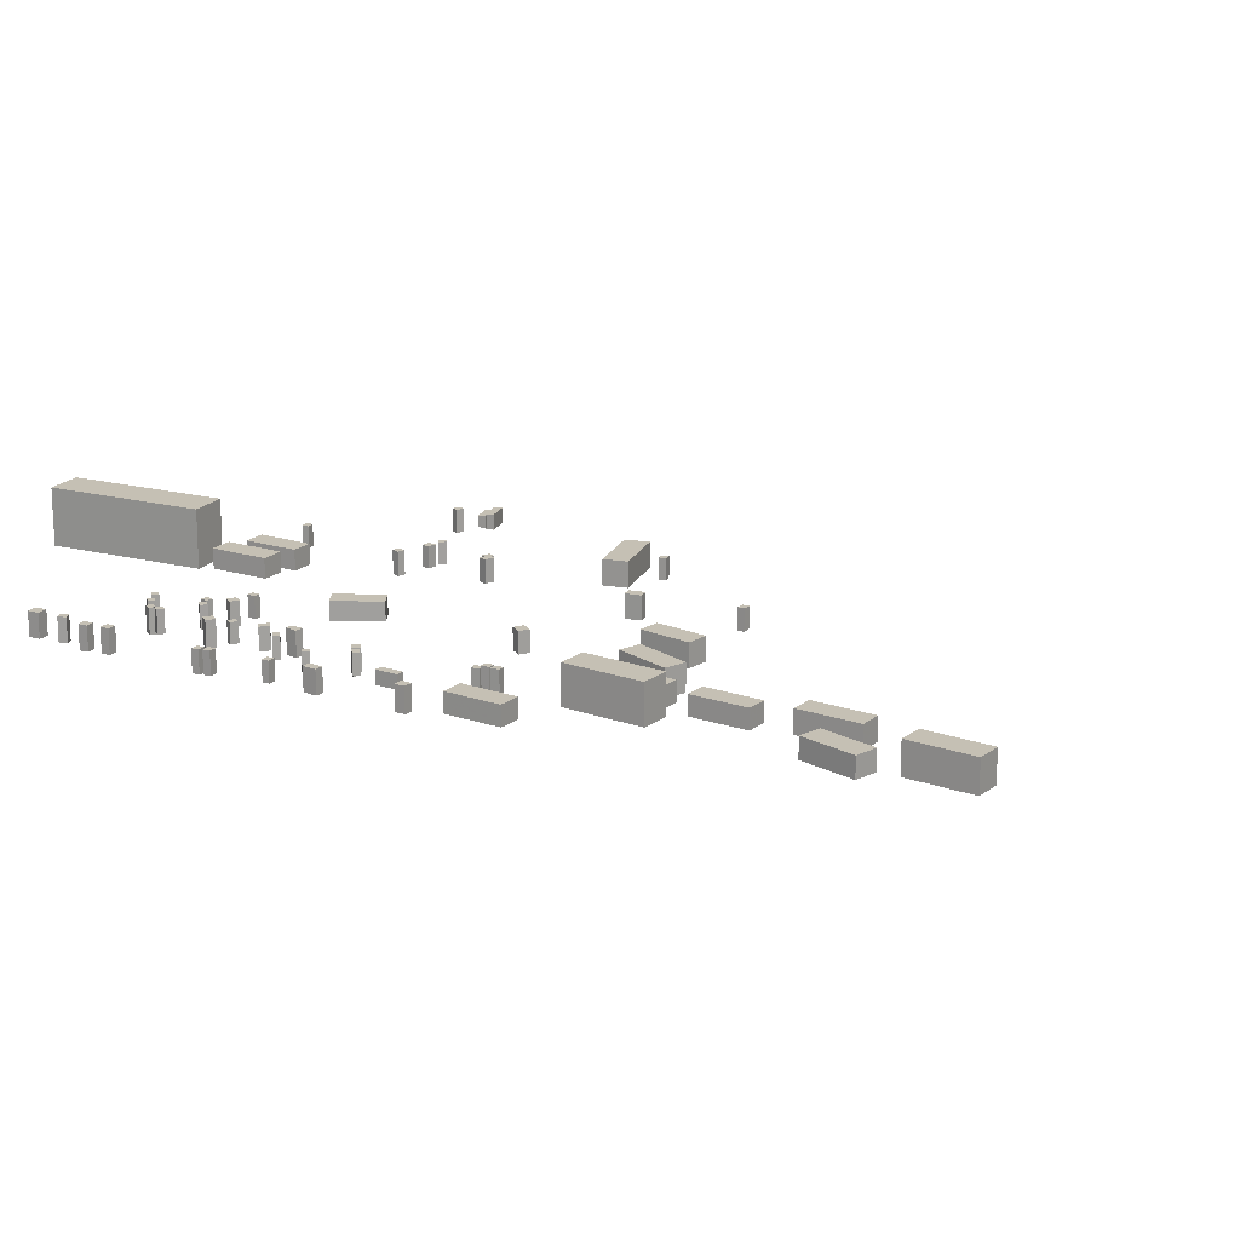
<metadata>
{"format":"obj","ext":"obj","renderer":"f3d","projection":"perspective","resolution":1024,"background":"white","views":[{"elev":18.4,"azim":-88.5,"up":"+Z"}]}
</metadata>
<code>
v 8.426 7.662 -1.994
v 8.426 7.662 -0.1386
v 8.944 7.028 -1.994
v 8.944 7.028 -0.1386
v 7.903 7.235 -1.994
v 7.903 7.235 -0.1386
v 8.422 6.601 -1.994
v 8.422 6.601 -0.1386
v -0.2507 -4.68 -1.77
v -0.2507 -4.68 0.09856
v -1.031 -4.409 -1.77
v -1.031 -4.409 0.09856
v 0.1707 -3.467 -1.77
v 0.1707 -3.467 0.09856
v -0.6095 -3.196 -1.77
v -0.6095 -3.196 0.09856
v -16.8 -7.624 -1.475
v -16.8 -7.624 0.6371
v -17.97 -6.237 -1.475
v -17.97 -6.237 0.6371
v -13.19 -4.565 -1.475
v -13.19 -4.565 0.6371
v -14.37 -3.179 -1.475
v -14.37 -3.179 0.6371
v -27.35 -19.59 -0.8241
v -27.35 -19.59 0.9359
v -28.92 -18.59 -0.8241
v -28.92 -18.59 0.9359
v -24.65 -15.39 -0.8241
v -24.65 -15.39 0.9359
v -26.21 -14.38 -0.8241
v -26.21 -14.38 0.9359
v -16.58 24.86 -0.517
v -16.58 24.86 1.235
v -16.01 24.57 -0.517
v -16.01 24.57 1.235
v -16.85 24.34 -0.517
v -16.85 24.34 1.235
v -16.28 24.04 -0.517
v -16.28 24.04 1.235
v -8.023 23.83 -1.269
v -8.023 23.83 0.3345
v -7.708 23.27 -1.269
v -7.708 23.27 0.3345
v -8.501 23.56 -1.269
v -8.501 23.56 0.3345
v -8.186 23 -1.269
v -8.186 23 0.3345
v 13.38 10.51 -2.186
v 13.38 10.51 -0.4721
v 13.33 11.15 -2.186
v 13.33 11.15 -0.4721
v 13.93 10.55 -2.186
v 13.93 10.55 -0.4721
v 13.88 11.19 -2.186
v 13.88 11.19 -0.4721
v 21.63 8.154 -1.829
v 21.63 8.154 -0.8757
v 21.81 8.738 -1.829
v 21.81 8.738 -0.8757
v 23.34 7.637 -1.829
v 23.34 7.637 -0.8757
v 23.52 8.221 -1.829
v 23.52 8.221 -0.8757
v 14.55 -2.825 -2.567
v 14.55 -2.825 -0.5303
v 13.97 -4.74 -2.567
v 13.97 -4.74 -0.5303
v 9.528 -1.304 -2.567
v 9.528 -1.304 -0.5303
v 8.949 -3.22 -2.567
v 8.949 -3.22 -0.5303
v -32.73 -19.22 -0.7501
v -32.73 -19.22 0.8359
v -34.08 -17.89 -0.7501
v -34.08 -17.89 0.8359
v -29.45 -15.91 -0.7501
v -29.45 -15.91 0.8359
v -30.79 -14.57 -0.7501
v -30.79 -14.57 0.8359
v -3.694 25.84 -1.281
v -3.694 25.84 0.598
v -4.146 25.38 -1.281
v -4.146 25.38 0.598
v -4.095 26.24 -1.281
v -4.095 26.24 0.598
v -4.548 25.78 -1.281
v -4.548 25.78 0.598
v 11.98 25.32 -1.676
v 11.98 25.32 -0.05437
v 13.56 24.4 -1.676
v 13.56 24.4 -0.05437
v 9.726 21.46 -1.676
v 9.726 21.46 -0.05437
v 11.3 20.54 -1.676
v 11.3 20.54 -0.05437
v -16.56 5.533 -1.308
v -16.56 5.533 0.3732
v -16.86 4.964 -1.308
v -16.86 4.964 0.3732
v -17.04 5.788 -1.308
v -17.04 5.788 0.3732
v -17.34 5.219 -1.308
v -17.34 5.219 0.3732
v -14.67 14.03 -1.042
v -14.67 14.03 0.6284
v -15.29 13.87 -1.042
v -15.29 13.87 0.6284
v -14.8 14.56 -1.042
v -14.8 14.56 0.6284
v -15.43 14.4 -1.042
v -15.43 14.4 0.6284
v 11.28 11.68 -1.916
v 11.28 11.68 -0.202
v 11.69 12.17 -1.916
v 11.69 12.17 -0.202
v 11.85 11.2 -1.916
v 11.85 11.2 -0.202
v 12.26 11.69 -1.916
v 12.26 11.69 -0.202
v -10.64 34.06 -0.3206
v -10.64 34.06 1.555
v -11.29 34.12 -0.3206
v -11.29 34.12 1.555
v -10.58 34.69 -0.3206
v -10.58 34.69 1.555
v -11.23 34.76 -0.3206
v -11.23 34.76 1.555
v -35.33 -26.21 -0.5148
v -35.33 -26.21 1.942
v -37.08 -25.04 -0.5148
v -37.08 -25.04 1.942
v -32.35 -21.75 -0.5148
v -32.35 -21.75 1.942
v -34.1 -20.58 -0.5148
v -34.1 -20.58 1.942
v 9.64 7.549 -1.983
v 9.64 7.549 -0.3396
v 10.04 7.044 -1.983
v 10.04 7.044 -0.3396
v 9.21 7.209 -1.983
v 9.21 7.209 -0.3396
v 9.608 6.705 -1.983
v 9.608 6.705 -0.3396
v -25.7 10.6 0.2652
v -25.7 10.6 2.148
v -25.1 10.21 0.2652
v -25.1 10.21 2.148
v -26.14 9.92 0.2652
v -26.14 9.92 2.148
v -25.54 9.532 0.2652
v -25.54 9.532 2.148
v 15.67 40.56 -1.702
v 15.67 40.56 2.891
v 18.53 39.21 -1.702
v 18.53 39.21 2.891
v 10.09 28.68 -1.702
v 10.09 28.68 2.891
v 12.95 27.33 -1.702
v 12.95 27.33 2.891
v -12.74 33.04 -0.3143
v -12.74 33.04 1.562
v -12.12 32.74 -0.3143
v -12.12 32.74 1.562
v -13.05 32.4 -0.3143
v -13.05 32.4 1.562
v -12.43 32.1 -0.3143
v -12.43 32.1 1.562
v -8.437 -4.45 -1.776
v -8.437 -4.45 0.07372
v -7.015 -5.589 -1.776
v -7.015 -5.589 0.07372
v -11.12 -7.797 -1.776
v -11.12 -7.797 0.07372
v -9.695 -8.936 -1.776
v -9.695 -8.936 0.07372
v 9.774 27.51 -1.569
v 9.774 27.51 0.007624
v 11.43 26.55 -1.569
v 11.43 26.55 0.007624
v 7.349 23.37 -1.569
v 7.349 23.37 0.007624
v 9 22.4 -1.569
v 9 22.4 0.007624
v 16.85 20.98 -1.904
v 16.85 20.98 -0.1896
v 16.25 21.22 -1.904
v 16.25 21.22 -0.1896
v 17.05 21.49 -1.904
v 17.05 21.49 -0.1896
v 16.45 21.73 -1.904
v 16.45 21.73 -0.1896
v -15.38 17.76 -1.025
v -15.38 17.76 0.6306
v -14.75 17.86 -1.025
v -14.75 17.86 0.6306
v -15.3 17.21 -1.025
v -15.3 17.21 0.6306
v -14.66 17.32 -1.025
v -14.66 17.32 0.6306
v -16.9 4.9 -1.456
v -16.9 4.9 0.3281
v -17.18 4.318 -1.456
v -17.18 4.318 0.3281
v -17.4 5.134 -1.456
v -17.4 5.134 0.3281
v -17.67 4.552 -1.456
v -17.67 4.552 0.3281
v -9.707 24.48 -0.8105
v -9.707 24.48 1.232
v -10.46 24.17 -0.8105
v -10.46 24.17 1.232
v -9.992 25.16 -0.8105
v -9.992 25.16 1.232
v -10.74 24.85 -0.8105
v -10.74 24.85 1.232
v -22.39 16.77 0.3282
v -22.39 16.77 2.114
v -21.84 16.39 0.3282
v -21.84 16.39 2.114
v -23 15.88 0.3282
v -23 15.88 2.114
v -22.45 15.5 0.3282
v -22.45 15.5 2.114
v -5.385 25.58 -0.9831
v -5.385 25.58 0.7929
v -6.005 25.41 -0.9831
v -6.005 25.41 0.7929
v -5.534 26.12 -0.9831
v -5.534 26.12 0.7929
v -6.154 25.96 -0.9831
v -6.154 25.96 0.7929
v -23.43 -12.6 -1.08
v -23.43 -12.6 0.4446
v -24.88 -11.67 -1.08
v -24.88 -11.67 0.4446
v -20.93 -8.717 -1.08
v -20.93 -8.717 0.4446
v -22.38 -7.786 -1.08
v -22.38 -7.786 0.4446
v -24.4 2.951 -0.6266
v -24.4 2.951 0.8994
v -25.93 3.918 -0.6266
v -25.93 3.918 0.8994
v -21.99 6.771 -0.6266
v -21.99 6.771 0.8994
v -23.52 7.738 -0.6266
v -23.52 7.738 0.8994
v -11.12 19.75 -1.201
v -11.12 19.75 0.5389
v -11.76 19.67 -1.201
v -11.76 19.67 0.5389
v -11.19 20.29 -1.201
v -11.19 20.29 0.5389
v -11.83 20.21 -1.201
v -11.83 20.21 0.5389
v -0.4402 13.55 -1.653
v -0.4402 13.55 -0.1615
v -2.085 13.56 -1.653
v -2.085 13.56 -0.1615
v -0.4193 17.51 -1.653
v -0.4193 17.51 -0.1615
v -2.064 17.52 -1.653
v -2.064 17.52 -0.1615
v -9.575 21.44 -1.097
v -9.575 21.44 0.6552
v -9.463 20.64 -1.097
v -9.463 20.64 0.6552
v -10.3 21.34 -1.097
v -10.3 21.34 0.6552
v -10.19 20.54 -1.097
v -10.19 20.54 0.6552
v -4.199 23.71 -1.096
v -4.199 23.71 0.7478
v -4.868 23.38 -1.096
v -4.868 23.38 0.7478
v -4.513 24.35 -1.096
v -4.513 24.35 0.7478
v -5.183 24.02 -1.096
v -5.183 24.02 0.7478
v -6.927 28.41 -0.8374
v -6.927 28.41 0.9596
v -7.52 28.17 -0.8374
v -7.52 28.17 0.9596
v -7.138 28.92 -0.8374
v -7.138 28.92 0.9596
v -7.731 28.67 -0.8374
v -7.731 28.67 0.9596
v -3.371 -11.14 -1.658
v -3.371 -11.14 0.05595
v -2.83 -11.49 -1.658
v -2.83 -11.49 0.05595
v -3.668 -11.6 -1.658
v -3.668 -11.6 0.05595
v -3.127 -11.95 -1.658
v -3.127 -11.95 0.05595
v -12.8 14.13 -1.412
v -12.8 14.13 0.328
v -13.52 14.02 -1.412
v -13.52 14.02 0.328
v -12.91 14.8 -1.412
v -12.91 14.8 0.328
v -13.63 14.68 -1.412
v -13.63 14.68 0.328
v 11.77 -5.646 -2.624
v 11.77 -5.646 -0.894
v 11.59 -6.211 -2.624
v 11.59 -6.211 -0.894
v 11.18 -5.453 -2.624
v 11.18 -5.453 -0.894
v 11 -6.019 -2.624
v 11 -6.019 -0.894
v 20.81 10.61 -1.87
v 20.81 10.61 -0.01452
v 21.16 10.07 -1.87
v 21.16 10.07 -0.01452
v 20.35 10.31 -1.87
v 20.35 10.31 -0.01452
v 20.7 9.773 -1.87
v 20.7 9.773 -0.01452
v -13.42 31.44 -0.2667
v -13.42 31.44 1.609
v -12.82 31.09 -0.2667
v -12.82 31.09 1.609
v -13.77 30.82 -0.2667
v -13.77 30.82 1.609
v -13.17 30.47 -0.2667
v -13.17 30.47 1.609
v 21.64 7.499 -1.985
v 21.64 7.499 -0.7617
v 21.82 8.145 -1.985
v 21.82 8.145 -0.7617
v 23.59 6.946 -1.985
v 23.59 6.946 -0.7617
v 23.77 7.592 -1.985
v 23.77 7.592 -0.7617
v -29.64 -47.84 -0.8434
v -29.64 -47.84 0.9296
v -30.14 -47.44 -0.8434
v -30.14 -47.44 0.9296
v -29.29 -47.41 -0.8434
v -29.29 -47.41 0.9296
v -29.8 -47.01 -0.8434
v -29.8 -47.01 0.9296
v 9.184 13.75 -1.862
v 9.184 13.75 0.02618
v 9.66 14.18 -1.862
v 9.66 14.18 0.02618
v 9.595 13.3 -1.862
v 9.595 13.3 0.02618
v 10.07 13.73 -1.862
v 10.07 13.73 0.02618
v -17.28 24 -0.3569
v -17.28 24 1.395
v -16.71 23.7 -0.3569
v -16.71 23.7 1.395
v -17.55 23.48 -0.3569
v -17.55 23.48 1.395
v -16.98 23.18 -0.3569
v -16.98 23.18 1.395
v 16.83 33.14 -1.488
v 16.83 33.14 0.119
v 18.53 32.27 -1.488
v 18.53 32.27 0.119
v 14.64 28.86 -1.488
v 14.64 28.86 0.119
v 16.34 27.99 -1.488
v 16.34 27.99 0.119
v -7.832 40.83 -0.1162
v -7.832 40.83 1.76
v -8.455 41.13 -0.1162
v -8.455 41.13 1.76
v -7.519 41.47 -0.1162
v -7.519 41.47 1.76
v -8.142 41.77 -0.1162
v -8.142 41.77 1.76
v -19.35 -7.025 -1.233
v -19.35 -7.025 0.3212
v -20.94 -5.96 -1.233
v -20.94 -5.96 0.3212
v -16.63 -2.962 -1.233
v -16.63 -2.962 0.3212
v -18.23 -1.897 -1.233
v -18.23 -1.897 0.3212
v -21.96 -6.365 -1.268
v -21.96 -6.365 1.797
v -23.97 -5.019 -1.268
v -23.97 -5.019 1.797
v -18.33 -0.9398 -1.268
v -18.33 -0.9398 1.797
v -20.35 0.4066 -1.268
v -20.35 0.4066 1.797
v -7.954 3.486 -1.564
v -7.954 3.486 0.1352
v -8.792 3.039 -1.564
v -8.792 3.039 0.1352
v -8.352 4.231 -1.564
v -8.352 4.231 0.1352
v -9.19 3.784 -1.564
v -9.19 3.784 0.1352
v -16.35 6.269 -1.411
v -16.35 6.269 0.1716
v -16.59 5.671 -1.411
v -16.59 5.671 0.1716
v -16.86 6.471 -1.411
v -16.86 6.471 0.1716
v -17.09 5.874 -1.411
v -17.09 5.874 0.1716
v -6.366 29.14 -1.063
v -6.366 29.14 0.9069
v -6.932 28.84 -1.063
v -6.932 28.84 0.9069
v -6.625 29.63 -1.063
v -6.625 29.63 0.9069
v -7.192 29.32 -1.063
v -7.192 29.32 0.9069
v -4.936 29.29 -0.9792
v -4.936 29.29 0.9118
v -5.554 29.11 -0.9792
v -5.554 29.11 0.9118
v -5.089 29.81 -0.9792
v -5.089 29.81 0.9118
v -5.706 29.63 -0.9792
v -5.706 29.63 0.9118
v -19.25 19.85 -0.1473
v -19.25 19.85 1.436
v -18.68 19.55 -0.1473
v -18.68 19.55 1.436
v -19.5 19.37 -0.1473
v -19.5 19.37 1.436
v -18.93 19.07 -0.1473
v -18.93 19.07 1.436
v -3.858 29.18 -0.7268
v -3.858 29.18 0.9872
v -4.485 29.03 -0.7268
v -4.485 29.03 0.9872
v -3.981 29.71 -0.7268
v -3.981 29.71 0.9872
v -4.607 29.57 -0.7268
v -4.607 29.57 0.9872
v -17.35 12.7 -0.9294
v -17.35 12.7 0.1526
v -16.81 12.36 -0.9294
v -16.81 12.36 0.1526
v -18.31 11.16 -0.9294
v -18.31 11.16 0.1526
v -17.76 10.82 -0.9294
v -17.76 10.82 0.1526
v -10.4 19.45 -1.298
v -10.4 19.45 0.6454
v -9.915 19.03 -1.298
v -9.915 19.03 0.6454
v -11.04 18.71 -1.298
v -11.04 18.71 0.6454
v -10.55 18.29 -1.298
v -10.55 18.29 0.6454
v -1.252 23.01 -1.55
v -1.252 23.01 0.1639
v -1.6 22.47 -1.55
v -1.6 22.47 0.1639
v -1.713 23.31 -1.55
v -1.713 23.31 0.1639
v -2.061 22.76 -1.55
v -2.061 22.76 0.1639
v -9.681 35.8 -0.2991
v -9.681 35.8 1.577
v -10.46 36.21 -0.2991
v -10.46 36.21 1.577
v -9.278 36.58 -0.2991
v -9.278 36.58 1.577
v -10.06 36.99 -0.2991
v -10.06 36.99 1.577
f 2 4 1
f 5 2 1
f 1 4 3
f 3 5 1
f 2 8 4
f 6 2 5
f 6 8 2
f 4 8 3
f 7 5 3
f 3 8 7
f 7 6 5
f 8 6 7
f 10 12 9
f 13 10 9
f 9 12 11
f 11 13 9
f 10 16 12
f 14 10 13
f 14 16 10
f 12 16 11
f 15 13 11
f 11 16 15
f 15 14 13
f 16 14 15
f 18 20 17
f 21 18 17
f 17 20 19
f 19 21 17
f 18 24 20
f 22 18 21
f 22 24 18
f 20 24 19
f 23 21 19
f 19 24 23
f 23 22 21
f 24 22 23
f 26 28 25
f 29 26 25
f 25 28 27
f 27 29 25
f 26 32 28
f 30 26 29
f 30 32 26
f 28 32 27
f 31 29 27
f 27 32 31
f 31 30 29
f 32 30 31
f 34 36 33
f 37 34 33
f 33 36 35
f 35 37 33
f 34 40 36
f 38 34 37
f 38 40 34
f 36 40 35
f 39 37 35
f 35 40 39
f 39 38 37
f 40 38 39
f 42 44 41
f 45 42 41
f 41 44 43
f 43 45 41
f 42 48 44
f 46 42 45
f 46 48 42
f 44 48 43
f 47 45 43
f 43 48 47
f 47 46 45
f 48 46 47
f 50 52 49
f 53 50 49
f 49 52 51
f 51 53 49
f 50 56 52
f 54 50 53
f 54 56 50
f 52 56 51
f 55 53 51
f 51 56 55
f 55 54 53
f 56 54 55
f 58 60 57
f 61 58 57
f 57 60 59
f 59 61 57
f 58 64 60
f 62 58 61
f 62 64 58
f 60 64 59
f 63 61 59
f 59 64 63
f 63 62 61
f 64 62 63
f 66 68 65
f 69 66 65
f 65 68 67
f 67 69 65
f 66 72 68
f 70 66 69
f 70 72 66
f 68 72 67
f 71 69 67
f 67 72 71
f 71 70 69
f 72 70 71
f 74 76 73
f 77 74 73
f 73 76 75
f 75 77 73
f 74 80 76
f 78 74 77
f 78 80 74
f 76 80 75
f 79 77 75
f 75 80 79
f 79 78 77
f 80 78 79
f 82 84 81
f 85 82 81
f 81 84 83
f 83 85 81
f 82 88 84
f 86 82 85
f 86 88 82
f 84 88 83
f 87 85 83
f 83 88 87
f 87 86 85
f 88 86 87
f 90 92 89
f 93 90 89
f 89 92 91
f 91 93 89
f 90 96 92
f 94 90 93
f 94 96 90
f 92 96 91
f 95 93 91
f 91 96 95
f 95 94 93
f 96 94 95
f 98 100 97
f 101 98 97
f 97 100 99
f 99 101 97
f 98 104 100
f 102 98 101
f 102 104 98
f 100 104 99
f 103 101 99
f 99 104 103
f 103 102 101
f 104 102 103
f 106 108 105
f 109 106 105
f 105 108 107
f 107 109 105
f 106 112 108
f 110 106 109
f 110 112 106
f 108 112 107
f 111 109 107
f 107 112 111
f 111 110 109
f 112 110 111
f 114 116 113
f 117 114 113
f 113 116 115
f 115 117 113
f 114 120 116
f 118 114 117
f 118 120 114
f 116 120 115
f 119 117 115
f 115 120 119
f 119 118 117
f 120 118 119
f 122 124 121
f 125 122 121
f 121 124 123
f 123 125 121
f 122 128 124
f 126 122 125
f 126 128 122
f 124 128 123
f 127 125 123
f 123 128 127
f 127 126 125
f 128 126 127
f 130 132 129
f 133 130 129
f 129 132 131
f 131 133 129
f 130 136 132
f 134 130 133
f 134 136 130
f 132 136 131
f 135 133 131
f 131 136 135
f 135 134 133
f 136 134 135
f 138 140 137
f 141 138 137
f 137 140 139
f 139 141 137
f 138 144 140
f 142 138 141
f 142 144 138
f 140 144 139
f 143 141 139
f 139 144 143
f 143 142 141
f 144 142 143
f 146 148 145
f 149 146 145
f 145 148 147
f 147 149 145
f 146 152 148
f 150 146 149
f 150 152 146
f 148 152 147
f 151 149 147
f 147 152 151
f 151 150 149
f 152 150 151
f 154 156 153
f 157 154 153
f 153 156 155
f 155 157 153
f 154 160 156
f 158 154 157
f 158 160 154
f 156 160 155
f 159 157 155
f 155 160 159
f 159 158 157
f 160 158 159
f 162 164 161
f 165 162 161
f 161 164 163
f 163 165 161
f 162 168 164
f 166 162 165
f 166 168 162
f 164 168 163
f 167 165 163
f 163 168 167
f 167 166 165
f 168 166 167
f 170 172 169
f 173 170 169
f 169 172 171
f 171 173 169
f 170 176 172
f 174 170 173
f 174 176 170
f 172 176 171
f 175 173 171
f 171 176 175
f 175 174 173
f 176 174 175
f 178 180 177
f 181 178 177
f 177 180 179
f 179 181 177
f 178 184 180
f 182 178 181
f 182 184 178
f 180 184 179
f 183 181 179
f 179 184 183
f 183 182 181
f 184 182 183
f 186 188 185
f 189 186 185
f 185 188 187
f 187 189 185
f 186 192 188
f 190 186 189
f 190 192 186
f 188 192 187
f 191 189 187
f 187 192 191
f 191 190 189
f 192 190 191
f 194 196 193
f 197 194 193
f 193 196 195
f 195 197 193
f 194 200 196
f 198 194 197
f 198 200 194
f 196 200 195
f 199 197 195
f 195 200 199
f 199 198 197
f 200 198 199
f 202 204 201
f 205 202 201
f 201 204 203
f 203 205 201
f 202 208 204
f 206 202 205
f 206 208 202
f 204 208 203
f 207 205 203
f 203 208 207
f 207 206 205
f 208 206 207
f 210 212 209
f 213 210 209
f 209 212 211
f 211 213 209
f 210 216 212
f 214 210 213
f 214 216 210
f 212 216 211
f 215 213 211
f 211 216 215
f 215 214 213
f 216 214 215
f 218 220 217
f 221 218 217
f 217 220 219
f 219 221 217
f 218 224 220
f 222 218 221
f 222 224 218
f 220 224 219
f 223 221 219
f 219 224 223
f 223 222 221
f 224 222 223
f 226 228 225
f 229 226 225
f 225 228 227
f 227 229 225
f 226 232 228
f 230 226 229
f 230 232 226
f 228 232 227
f 231 229 227
f 227 232 231
f 231 230 229
f 232 230 231
f 234 236 233
f 237 234 233
f 233 236 235
f 235 237 233
f 234 240 236
f 238 234 237
f 238 240 234
f 236 240 235
f 239 237 235
f 235 240 239
f 239 238 237
f 240 238 239
f 242 244 241
f 245 242 241
f 241 244 243
f 243 245 241
f 242 248 244
f 246 242 245
f 246 248 242
f 244 248 243
f 247 245 243
f 243 248 247
f 247 246 245
f 248 246 247
f 250 252 249
f 253 250 249
f 249 252 251
f 251 253 249
f 250 256 252
f 254 250 253
f 254 256 250
f 252 256 251
f 255 253 251
f 251 256 255
f 255 254 253
f 256 254 255
f 258 260 257
f 261 258 257
f 257 260 259
f 259 261 257
f 258 264 260
f 262 258 261
f 262 264 258
f 260 264 259
f 263 261 259
f 259 264 263
f 263 262 261
f 264 262 263
f 266 268 265
f 269 266 265
f 265 268 267
f 267 269 265
f 266 272 268
f 270 266 269
f 270 272 266
f 268 272 267
f 271 269 267
f 267 272 271
f 271 270 269
f 272 270 271
f 274 276 273
f 277 274 273
f 273 276 275
f 275 277 273
f 274 280 276
f 278 274 277
f 278 280 274
f 276 280 275
f 279 277 275
f 275 280 279
f 279 278 277
f 280 278 279
f 282 284 281
f 285 282 281
f 281 284 283
f 283 285 281
f 282 288 284
f 286 282 285
f 286 288 282
f 284 288 283
f 287 285 283
f 283 288 287
f 287 286 285
f 288 286 287
f 290 292 289
f 293 290 289
f 289 292 291
f 291 293 289
f 290 296 292
f 294 290 293
f 294 296 290
f 292 296 291
f 295 293 291
f 291 296 295
f 295 294 293
f 296 294 295
f 298 300 297
f 301 298 297
f 297 300 299
f 299 301 297
f 298 304 300
f 302 298 301
f 302 304 298
f 300 304 299
f 303 301 299
f 299 304 303
f 303 302 301
f 304 302 303
f 306 308 305
f 309 306 305
f 305 308 307
f 307 309 305
f 306 312 308
f 310 306 309
f 310 312 306
f 308 312 307
f 311 309 307
f 307 312 311
f 311 310 309
f 312 310 311
f 314 316 313
f 317 314 313
f 313 316 315
f 315 317 313
f 314 320 316
f 318 314 317
f 318 320 314
f 316 320 315
f 319 317 315
f 315 320 319
f 319 318 317
f 320 318 319
f 322 324 321
f 325 322 321
f 321 324 323
f 323 325 321
f 322 328 324
f 326 322 325
f 326 328 322
f 324 328 323
f 327 325 323
f 323 328 327
f 327 326 325
f 328 326 327
f 330 332 329
f 333 330 329
f 329 332 331
f 331 333 329
f 330 336 332
f 334 330 333
f 334 336 330
f 332 336 331
f 335 333 331
f 331 336 335
f 335 334 333
f 336 334 335
f 338 340 337
f 341 338 337
f 337 340 339
f 339 341 337
f 338 344 340
f 342 338 341
f 342 344 338
f 340 344 339
f 343 341 339
f 339 344 343
f 343 342 341
f 344 342 343
f 346 348 345
f 349 346 345
f 345 348 347
f 347 349 345
f 346 352 348
f 350 346 349
f 350 352 346
f 348 352 347
f 351 349 347
f 347 352 351
f 351 350 349
f 352 350 351
f 354 356 353
f 357 354 353
f 353 356 355
f 355 357 353
f 354 360 356
f 358 354 357
f 358 360 354
f 356 360 355
f 359 357 355
f 355 360 359
f 359 358 357
f 360 358 359
f 362 364 361
f 365 362 361
f 361 364 363
f 363 365 361
f 362 368 364
f 366 362 365
f 366 368 362
f 364 368 363
f 367 365 363
f 363 368 367
f 367 366 365
f 368 366 367
f 370 372 369
f 373 370 369
f 369 372 371
f 371 373 369
f 370 376 372
f 374 370 373
f 374 376 370
f 372 376 371
f 375 373 371
f 371 376 375
f 375 374 373
f 376 374 375
f 378 380 377
f 381 378 377
f 377 380 379
f 379 381 377
f 378 384 380
f 382 378 381
f 382 384 378
f 380 384 379
f 383 381 379
f 379 384 383
f 383 382 381
f 384 382 383
f 386 388 385
f 389 386 385
f 385 388 387
f 387 389 385
f 386 392 388
f 390 386 389
f 390 392 386
f 388 392 387
f 391 389 387
f 387 392 391
f 391 390 389
f 392 390 391
f 394 396 393
f 397 394 393
f 393 396 395
f 395 397 393
f 394 400 396
f 398 394 397
f 398 400 394
f 396 400 395
f 399 397 395
f 395 400 399
f 399 398 397
f 400 398 399
f 402 404 401
f 405 402 401
f 401 404 403
f 403 405 401
f 402 408 404
f 406 402 405
f 406 408 402
f 404 408 403
f 407 405 403
f 403 408 407
f 407 406 405
f 408 406 407
f 410 412 409
f 413 410 409
f 409 412 411
f 411 413 409
f 410 416 412
f 414 410 413
f 414 416 410
f 412 416 411
f 415 413 411
f 411 416 415
f 415 414 413
f 416 414 415
f 418 420 417
f 421 418 417
f 417 420 419
f 419 421 417
f 418 424 420
f 422 418 421
f 422 424 418
f 420 424 419
f 423 421 419
f 419 424 423
f 423 422 421
f 424 422 423
f 426 428 425
f 429 426 425
f 425 428 427
f 427 429 425
f 426 432 428
f 430 426 429
f 430 432 426
f 428 432 427
f 431 429 427
f 427 432 431
f 431 430 429
f 432 430 431
f 434 436 433
f 437 434 433
f 433 436 435
f 435 437 433
f 434 440 436
f 438 434 437
f 438 440 434
f 436 440 435
f 439 437 435
f 435 440 439
f 439 438 437
f 440 438 439
f 442 444 441
f 445 442 441
f 441 444 443
f 443 445 441
f 442 448 444
f 446 442 445
f 446 448 442
f 444 448 443
f 447 445 443
f 443 448 447
f 447 446 445
f 448 446 447
f 450 452 449
f 453 450 449
f 449 452 451
f 451 453 449
f 450 456 452
f 454 450 453
f 454 456 450
f 452 456 451
f 455 453 451
f 451 456 455
f 455 454 453
f 456 454 455
f 458 460 457
f 461 458 457
f 457 460 459
f 459 461 457
f 458 464 460
f 462 458 461
f 462 464 458
f 460 464 459
f 463 461 459
f 459 464 463
f 463 462 461
f 464 462 463
f 466 468 465
f 469 466 465
f 465 468 467
f 467 469 465
f 466 472 468
f 470 466 469
f 470 472 466
f 468 472 467
f 471 469 467
f 467 472 471
f 471 470 469
f 472 470 471

</code>
